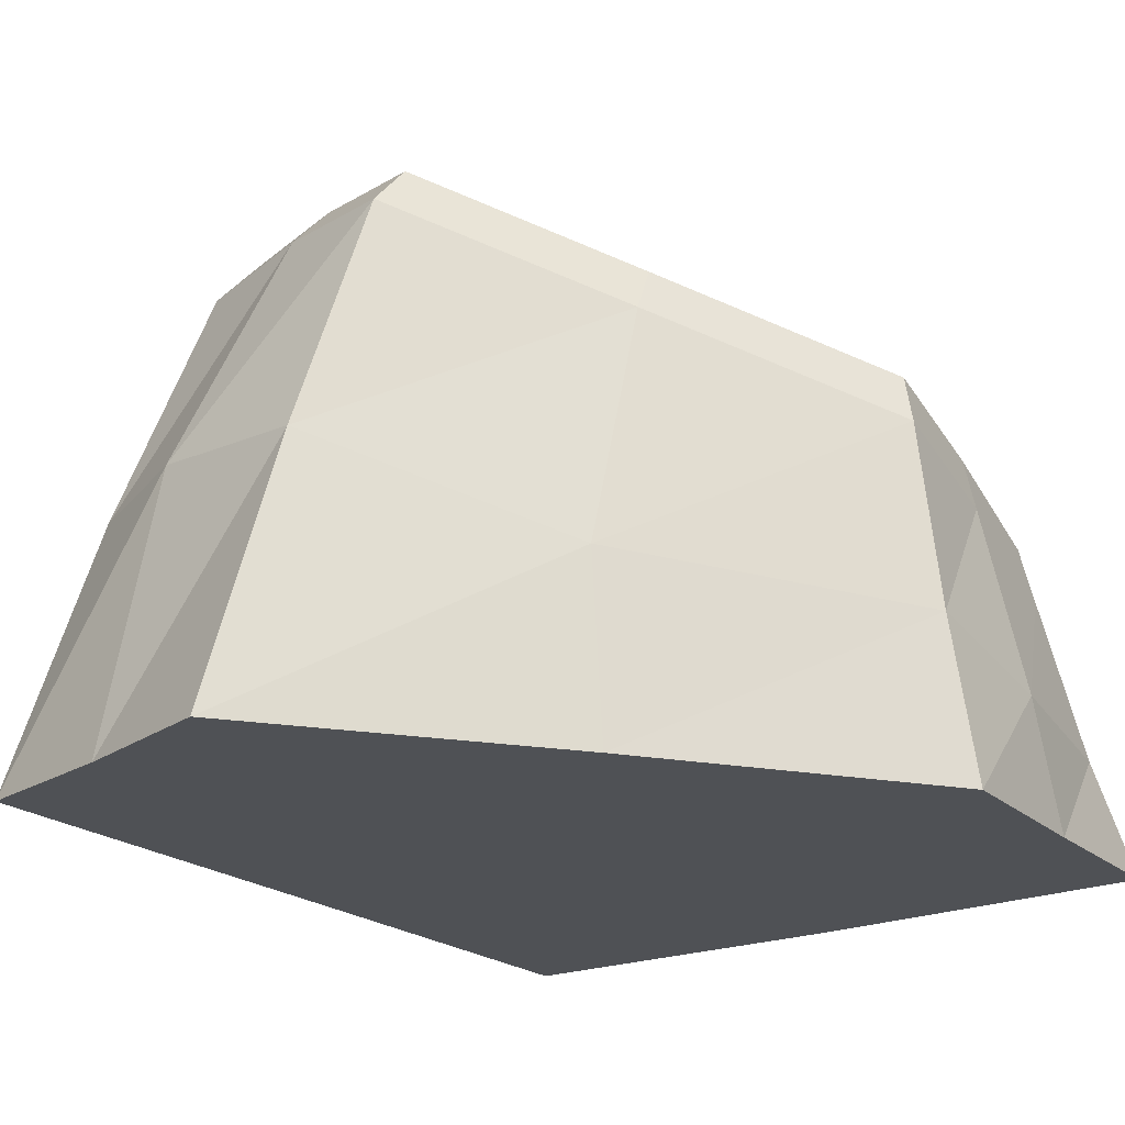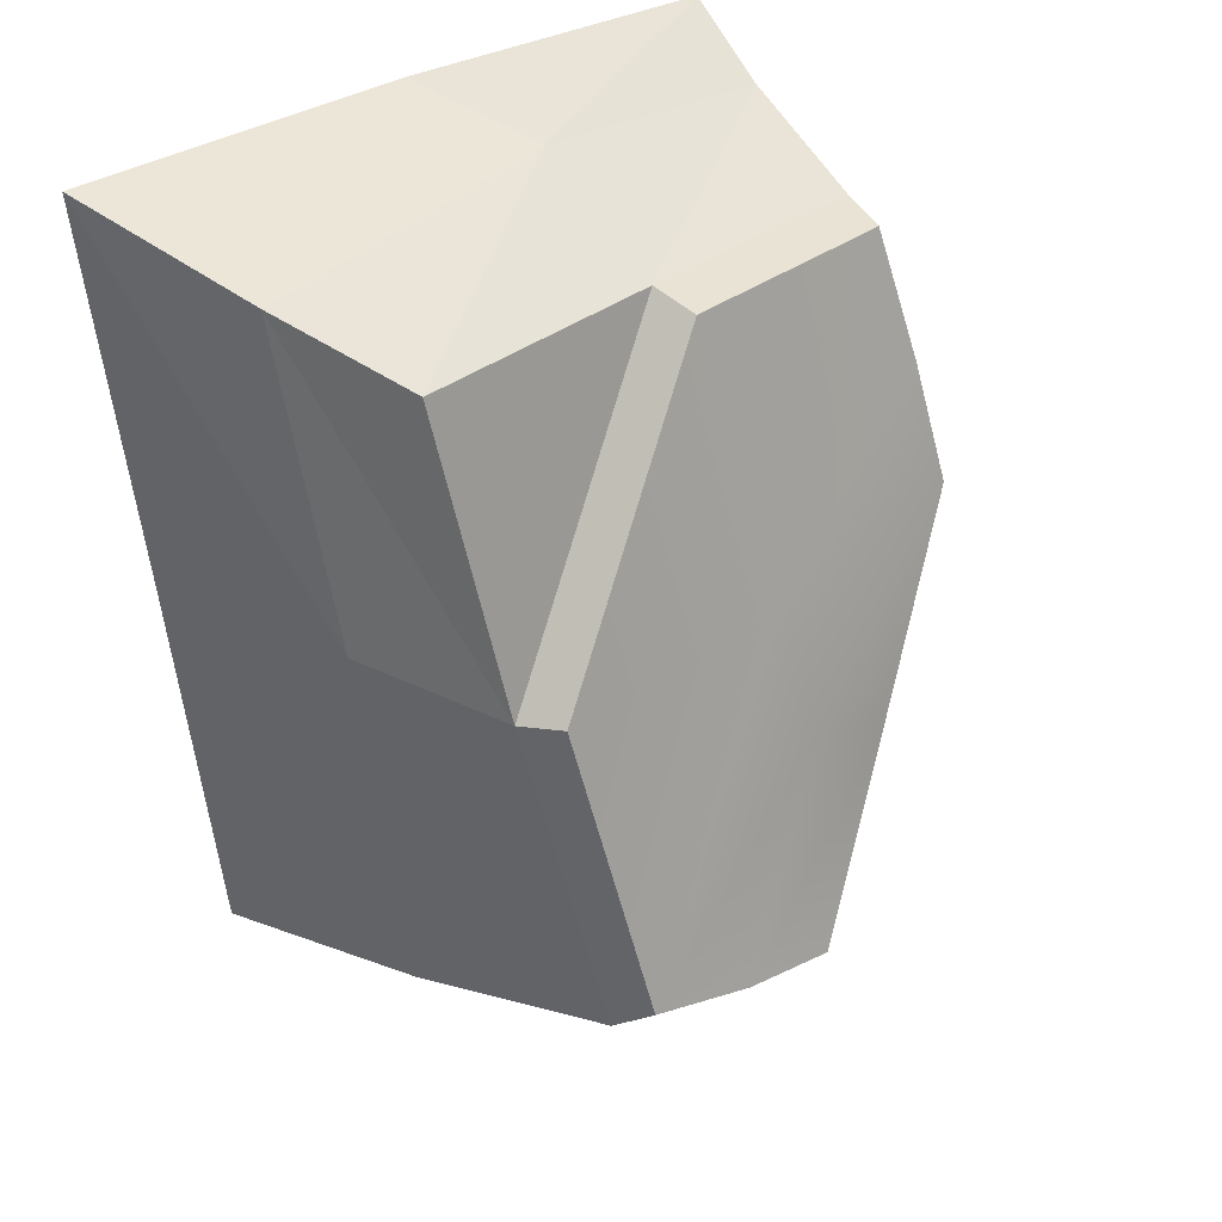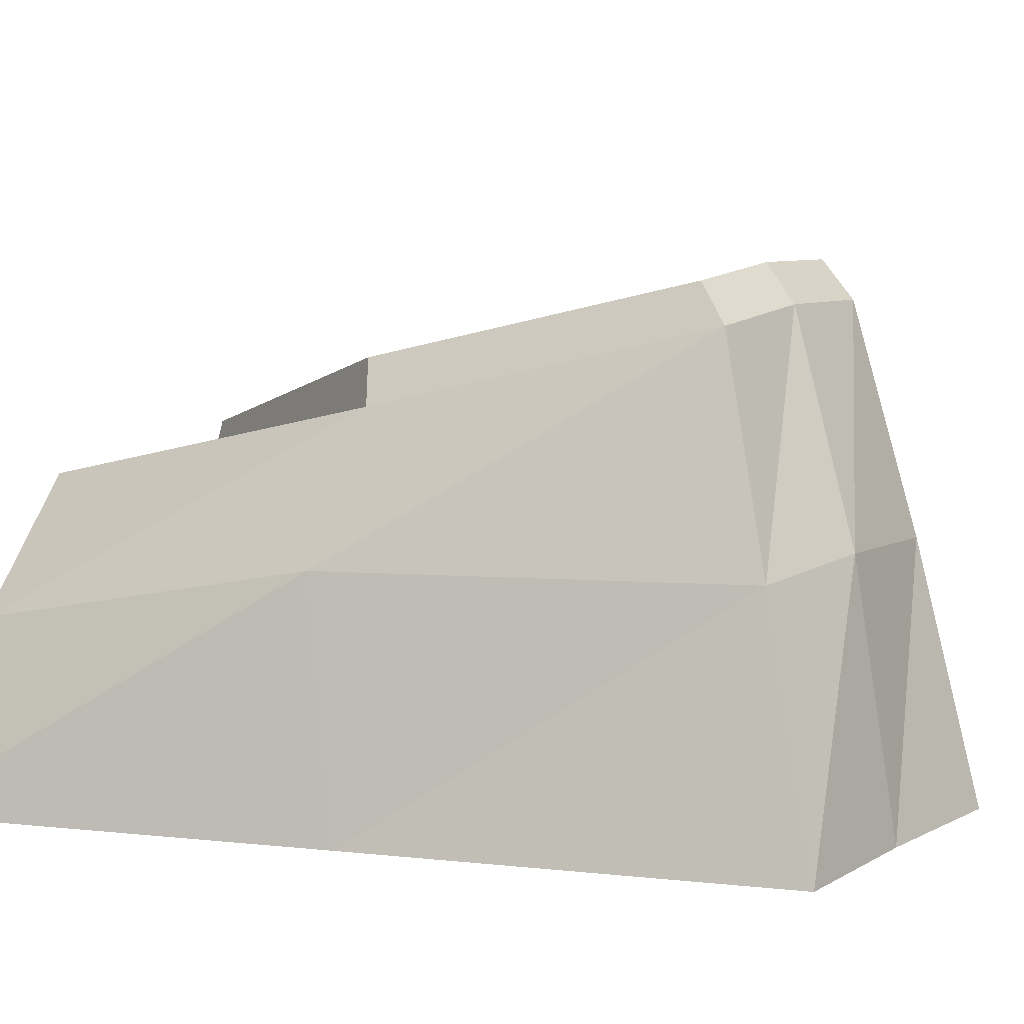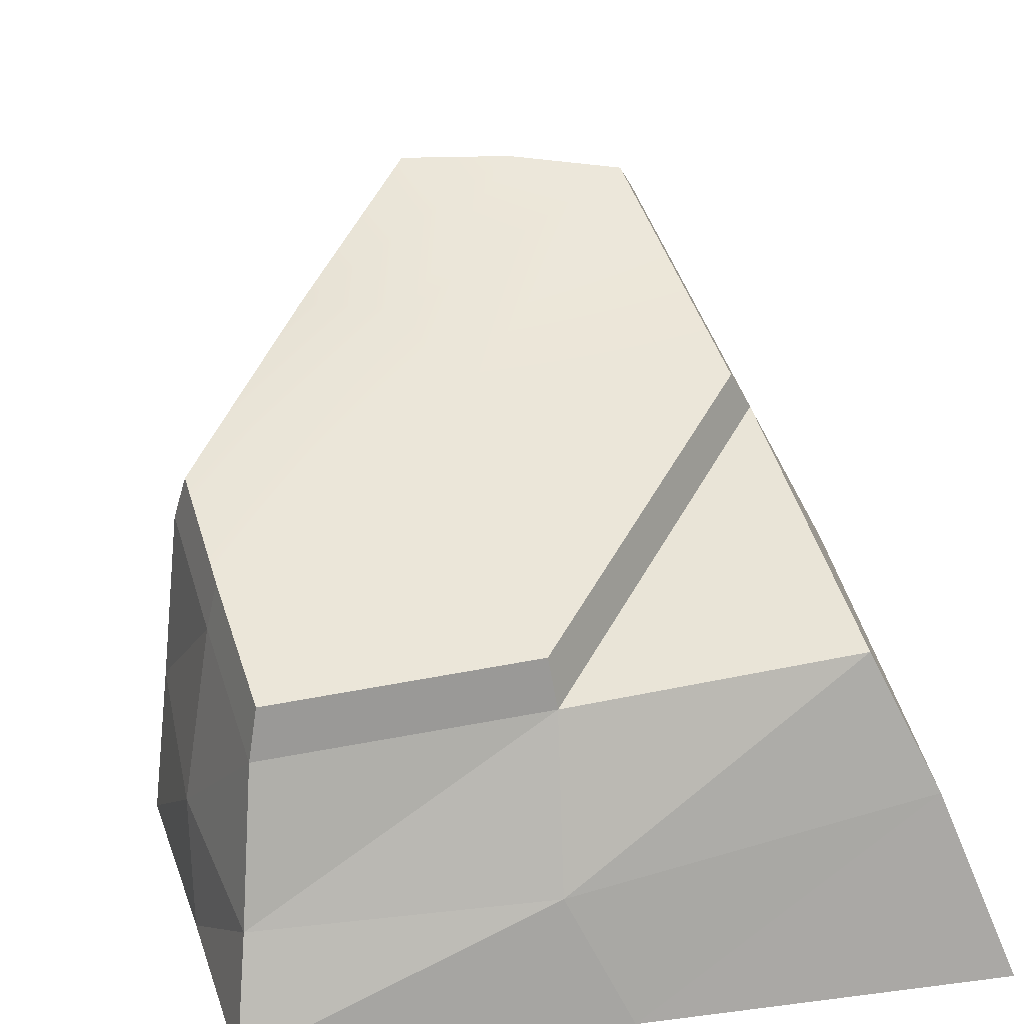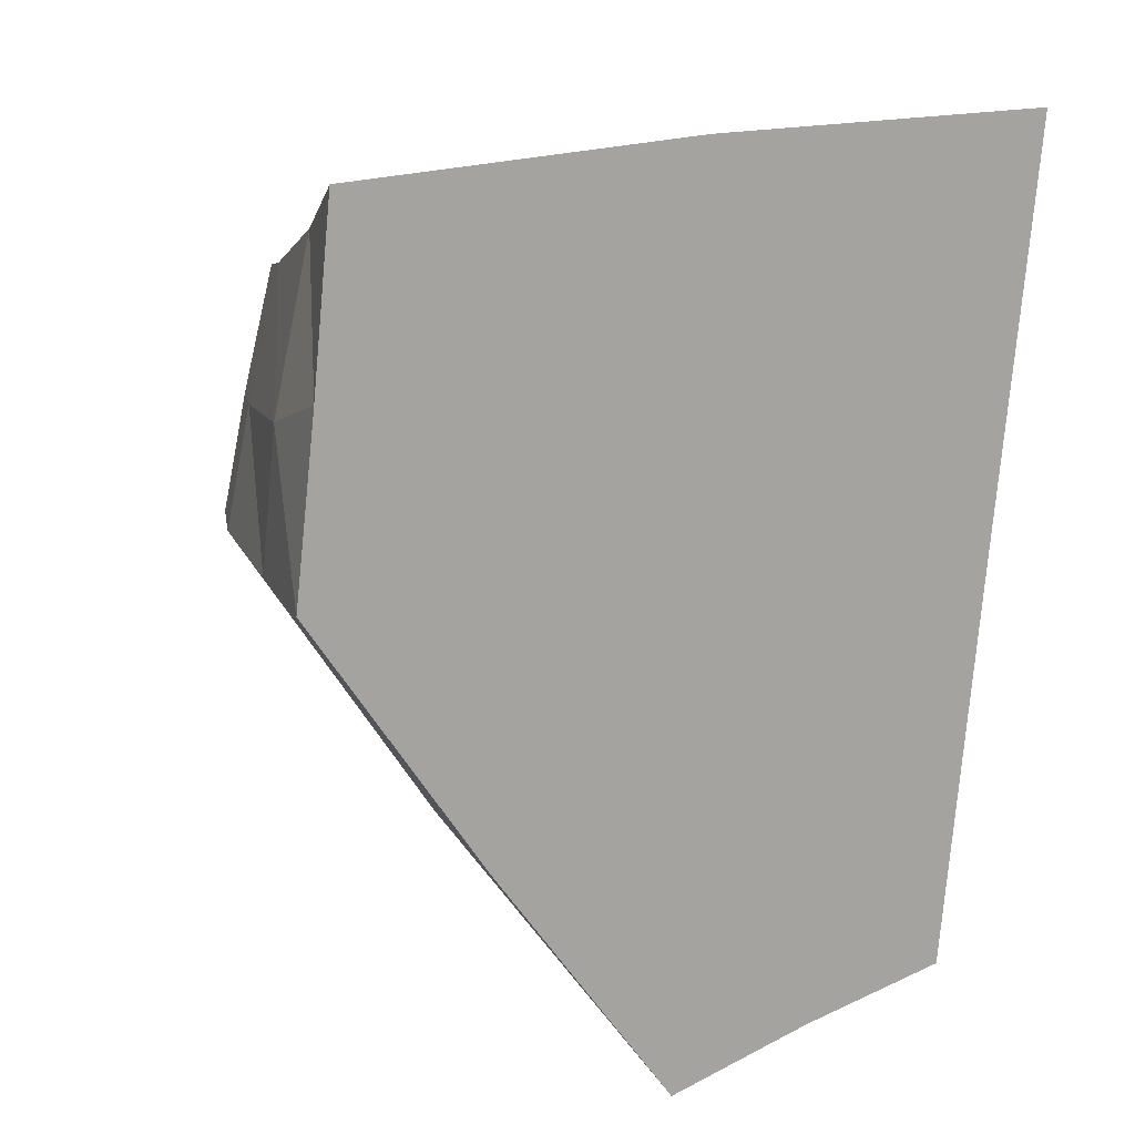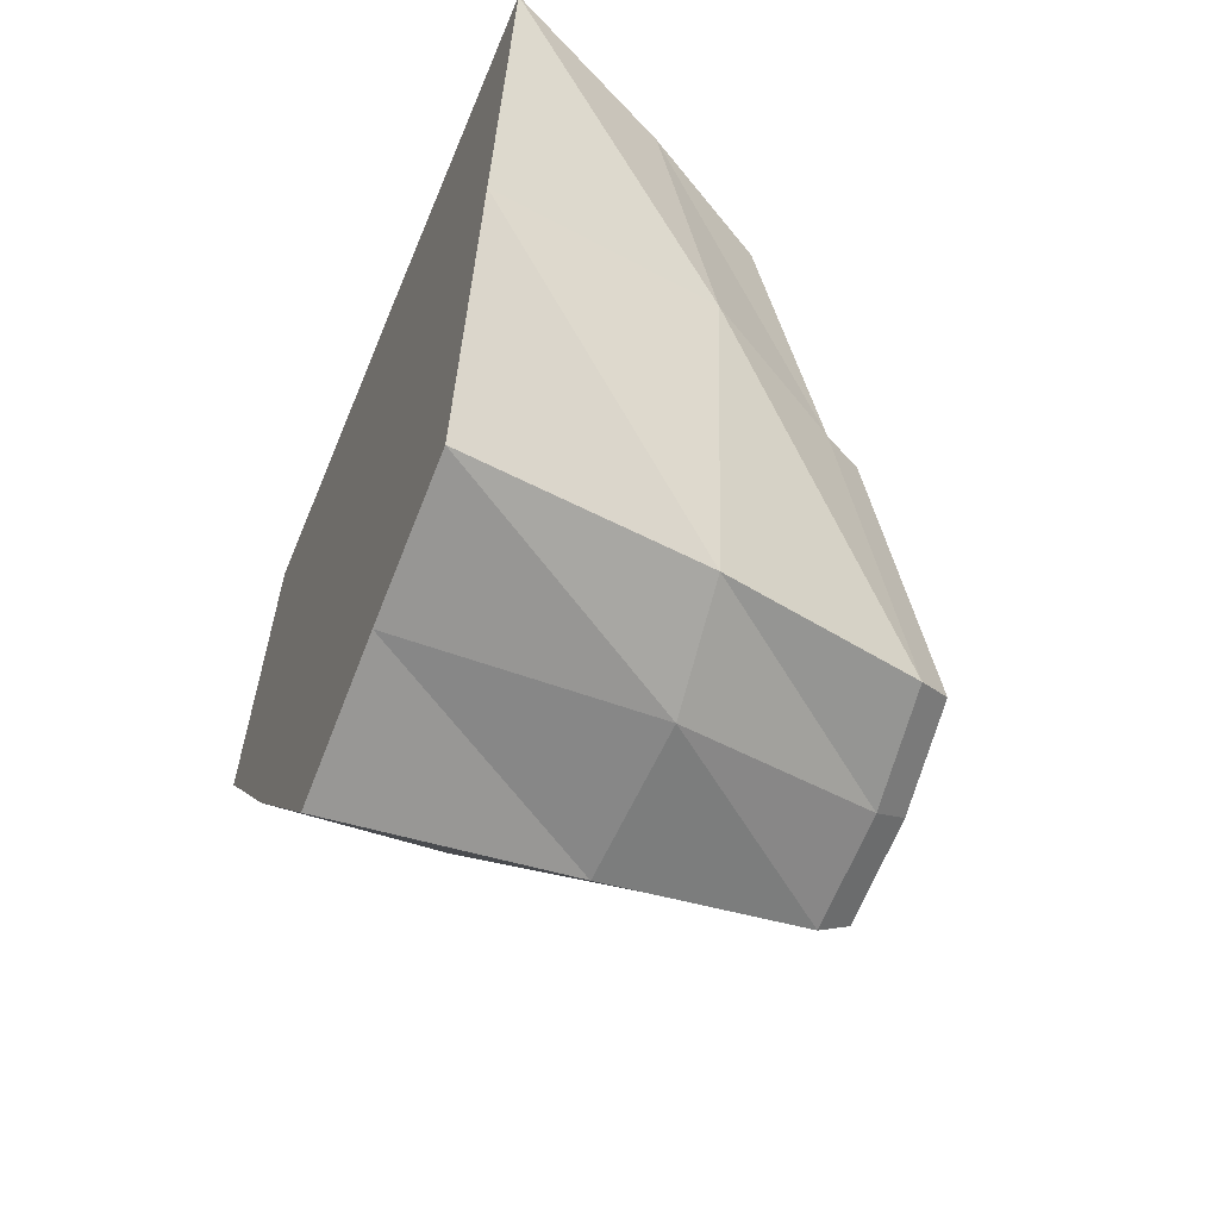
<metadata>
{"format":"obj","ext":"obj","renderer":"f3d","projection":"perspective","resolution":1024,"background":"white","views":[{"elev":-19.6,"azim":-143.1,"up":"+Y"},{"elev":36.6,"azim":138.9,"up":"+Z"},{"elev":9.5,"azim":111.1,"up":"+Y"},{"elev":33.0,"azim":-11.4,"up":"+Y"},{"elev":16.2,"azim":-24.9,"up":"+Z"},{"elev":-59.6,"azim":67.3,"up":"+Z"}]}
</metadata>
<code>
v  26.26 -0.0785 -34.55
v  -0.6253 -0.0785 -41.87
v  -33.47 -0.0785 6.185
v  -29.85 -0.0785 38.95
v  33.47 -0.0785 41.87
v  -26.67 22.08 29.69
v  22.04 27.62 32.48
v  16.25 41.48 -24.03
v  -4.487 42.08 -29.19
v  -29.69 29.47 5.212
v  5.767 42.42 -26.81
v  -16.83 35.86 -13
v  -7.92 40.18 -6.885
v  -28.38 26.13 17.08
v  -5.678 36.81 4.336
v  -2.629 24.67 31.13
v  19.74 34.24 5.06
v  -28.35 9.111 34.4
v  -3.43 10.95 37.58
v  1.808 -0.0785 41.14
v  27.47 15.94 36.67
v  26.07 21.65 7.524
v  29.79 -0.0785 3.71
v  21.72 22.24 -29.18
v  11.31 23.25 -33.58
v  12.81 -0.0785 -37.82
v  -2.544 22.38 -35.55
v  -16.22 15.61 -18.2
v  -17.31 -0.0785 -18.32
v  -31.6 13.77 5.384
v  -31.28 10.56 18.99
v  -31.55 -0.0785 22.55
v  -3.272 29.07 30.18
v  17.68 38.03 5.767
v  14.41 44.81 -21.48
v  4.591 45.7 -24.08
v  -5.013 45.38 -26.31
v  -16.58 39.55 -11.15
v  -28.62 33.57 5.909
v  -27.39 30.44 17.02
v  -25.79 26.65 28.84
o Line004
g Line004
f 36 38 13
f 13 40 15
f 15 33 34
f 16 18 19
f 20 21 19
f 17 21 22
f 23 24 22
f 11 24 25
f 26 27 25
f 12 27 28
f 29 30 28
f 14 30 31
f 32 18 31
f 35 36 13
f 35 13 15
f 35 15 34
f 36 37 38
f 39 40 13
f 13 38 39
f 41 33 15
f 15 40 41
f 17 16 7
f 19 21 7
f 7 16 19
f 16 6 18
f 4 20 19
f 19 18 4
f 20 5 21
f 22 24 8
f 8 17 22
f 17 7 21
f 5 23 22
f 22 21 5
f 23 1 24
f 25 27 9
f 9 11 25
f 11 8 24
f 1 26 25
f 25 24 1
f 26 2 27
f 28 30 10
f 10 12 28
f 12 9 27
f 2 29 28
f 28 27 2
f 29 3 30
f 31 18 6
f 6 14 31
f 14 10 30
f 3 32 31
f 31 30 3
f 32 4 18
f 16 17 34
f 34 33 16
f 17 8 35
f 35 34 17
f 8 11 36
f 36 35 8
f 11 9 37
f 37 36 11
f 9 12 38
f 38 37 9
f 12 10 39
f 39 38 12
f 10 14 40
f 40 39 10
f 14 6 41
f 41 40 14
f 6 16 33
f 33 41 6
f 32 3 29
f 4 32 29
f 29 2 26
f 26 1 23
f 29 26 23
f 4 29 23
f 4 23 5
f 4 5 20

</code>
